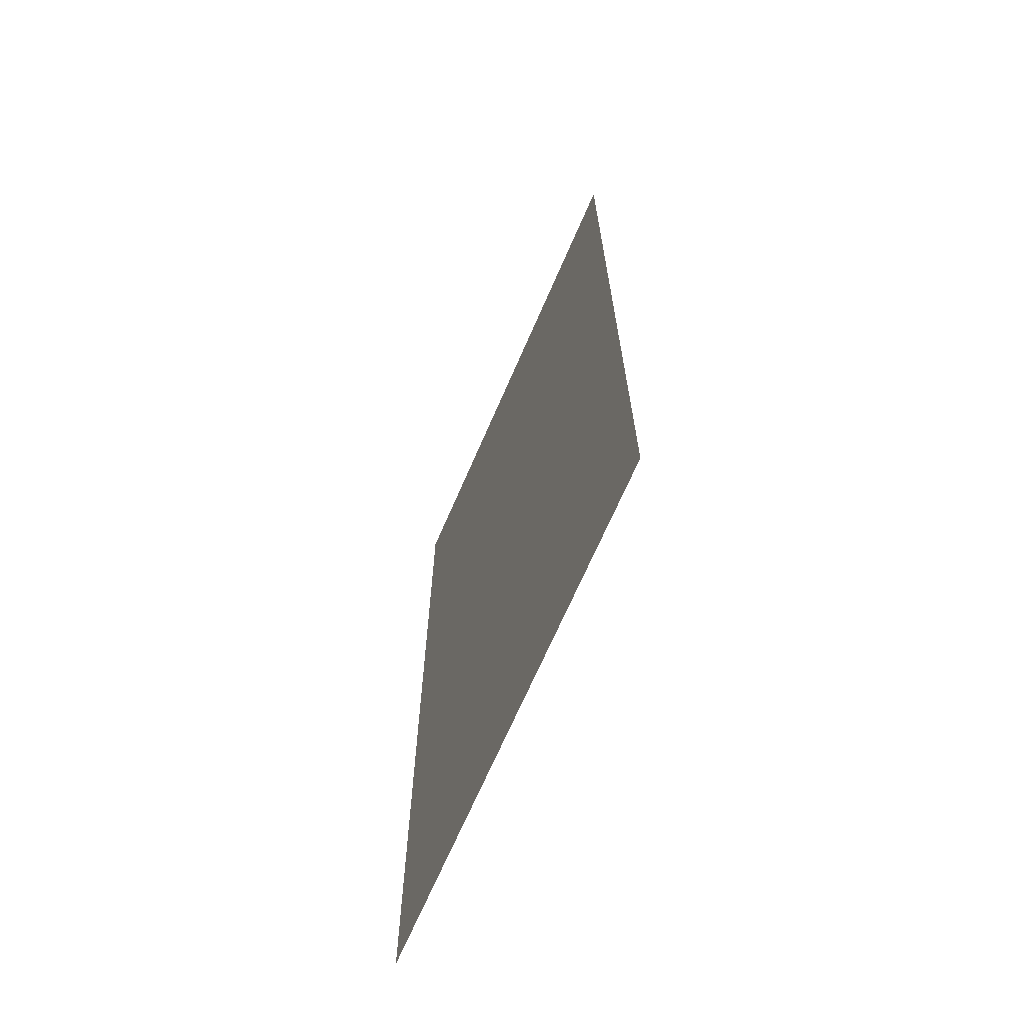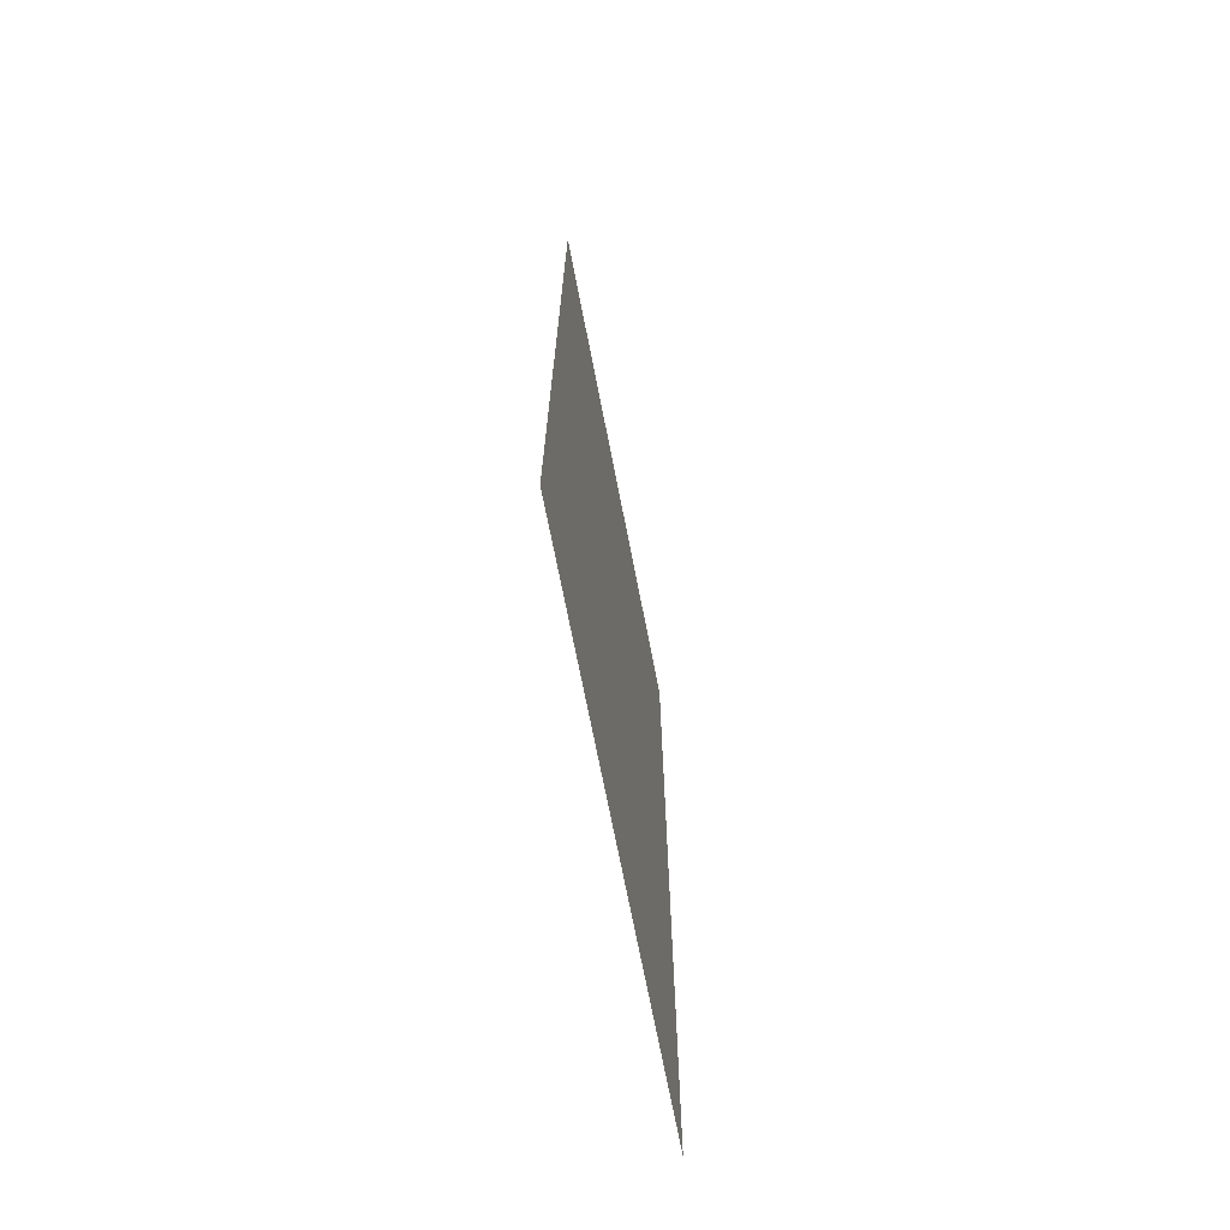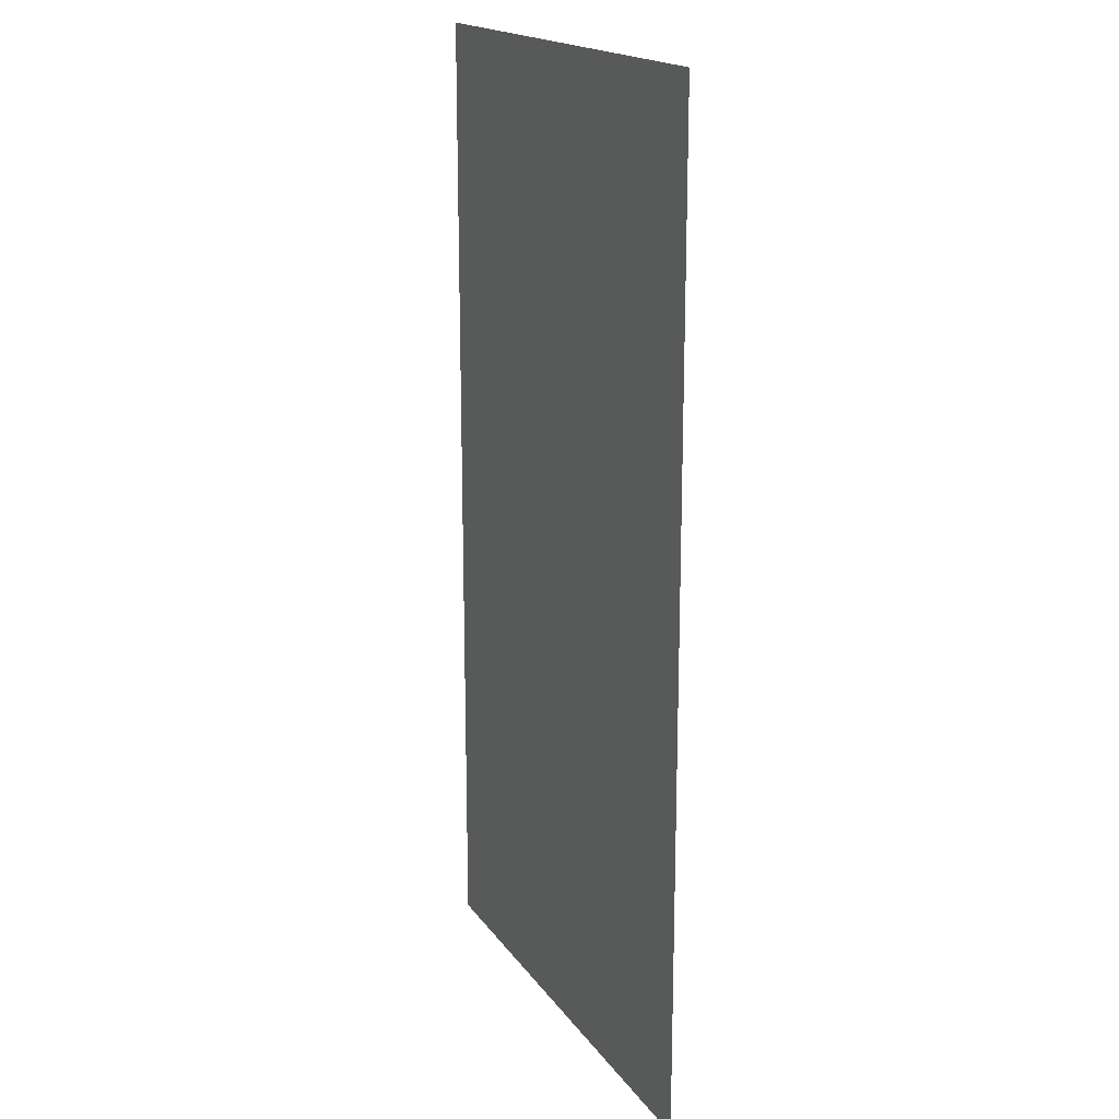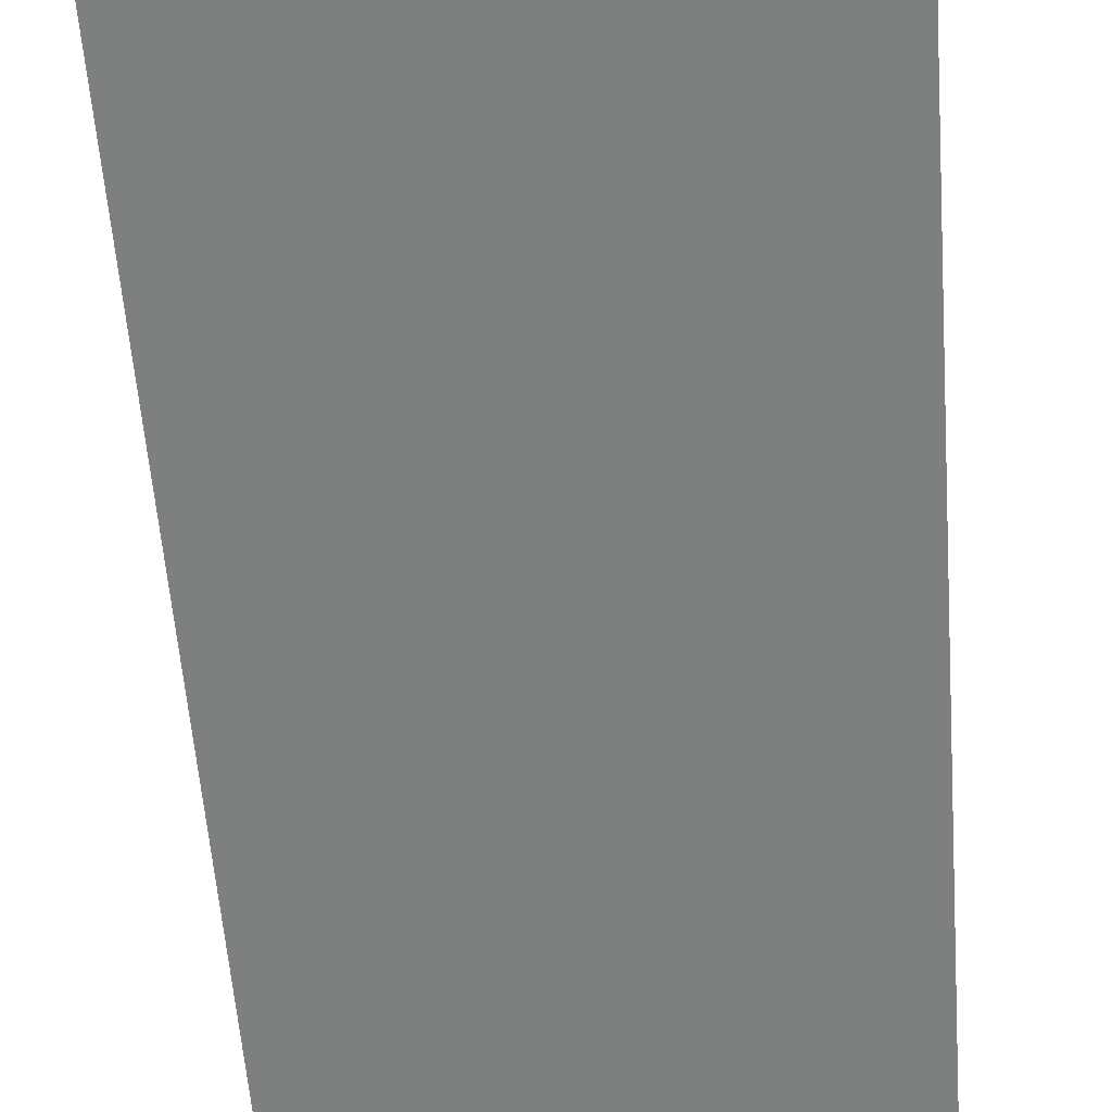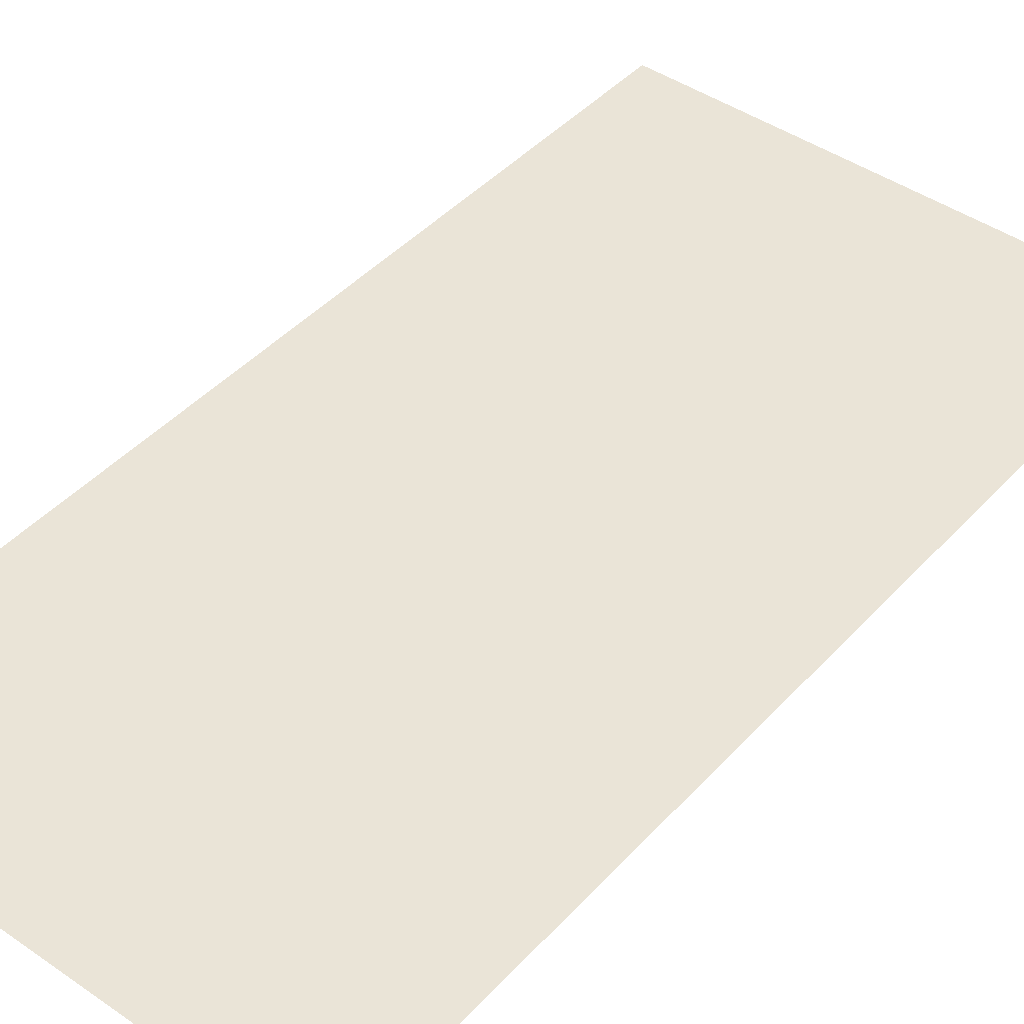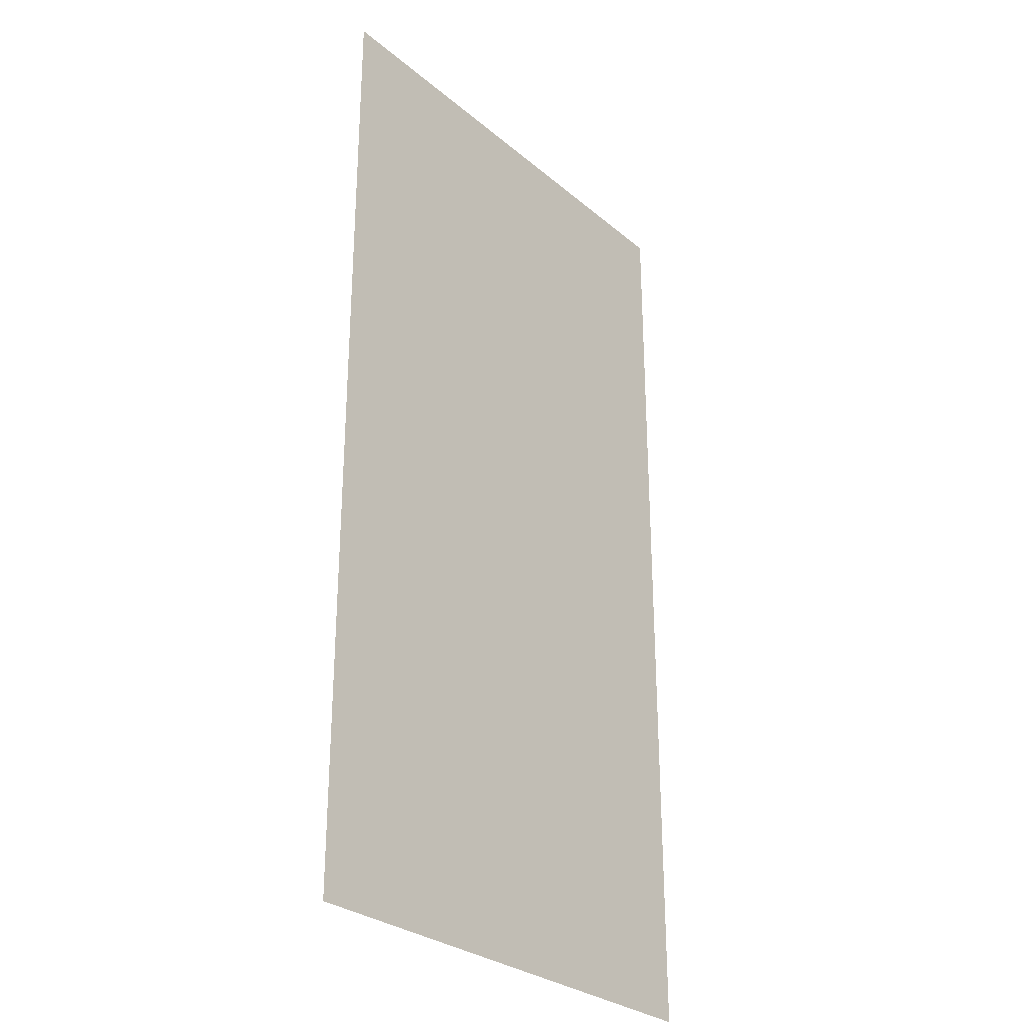
<metadata>
{"format":"obj","ext":"obj","renderer":"f3d","projection":"perspective","resolution":1024,"background":"white","views":[{"elev":-68.9,"azim":66.6,"up":"+Z"},{"elev":-71.8,"azim":101.1,"up":"+Z"},{"elev":18.0,"azim":-114.0,"up":"+Z"},{"elev":-59.6,"azim":4.4,"up":"+Y"},{"elev":43.9,"azim":-141.0,"up":"+Y"},{"elev":-28.9,"azim":-50.8,"up":"+Z"}]}
</metadata>
<code>
o Plane_Plane.002
v -1.168 0 2.148
v 1.168 0 2.148
v -1.168 0 -2.327
v 1.168 0 -2.327
f 1 2 4 3

</code>
